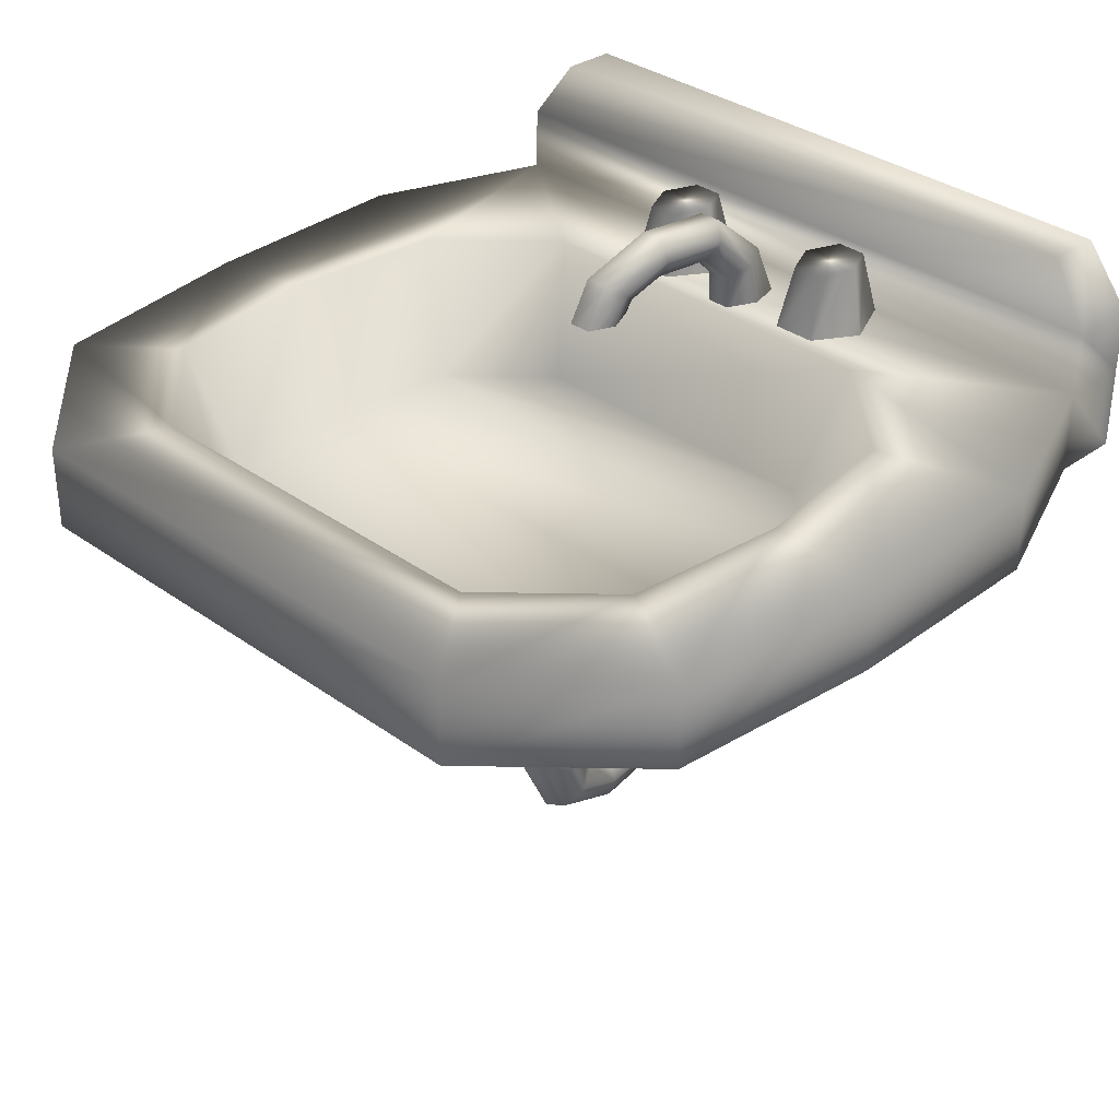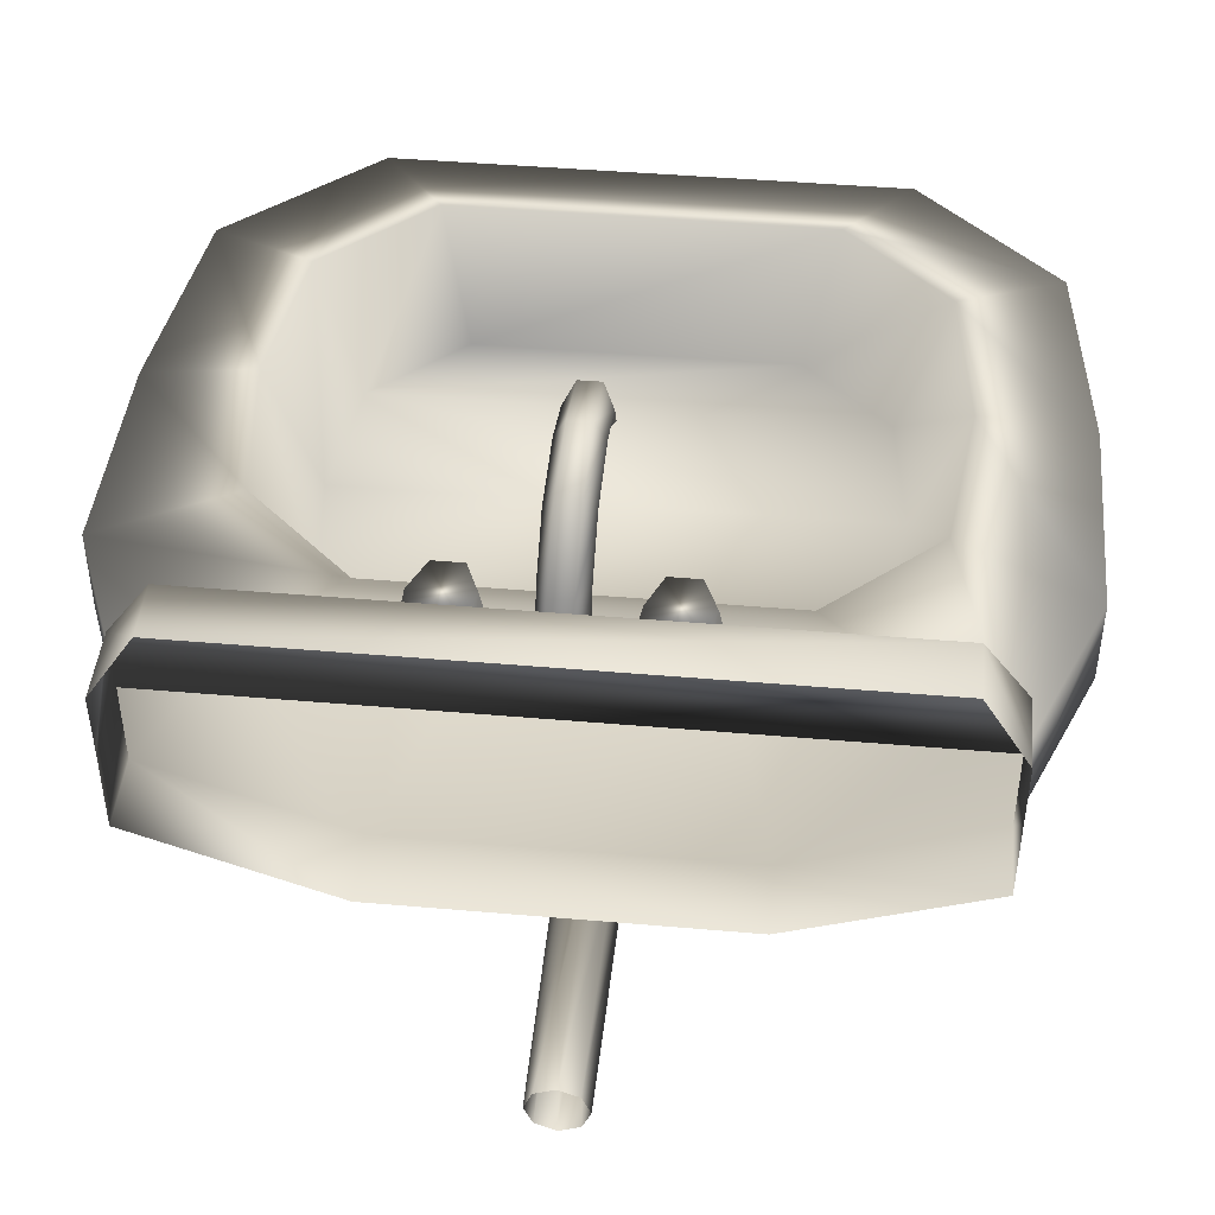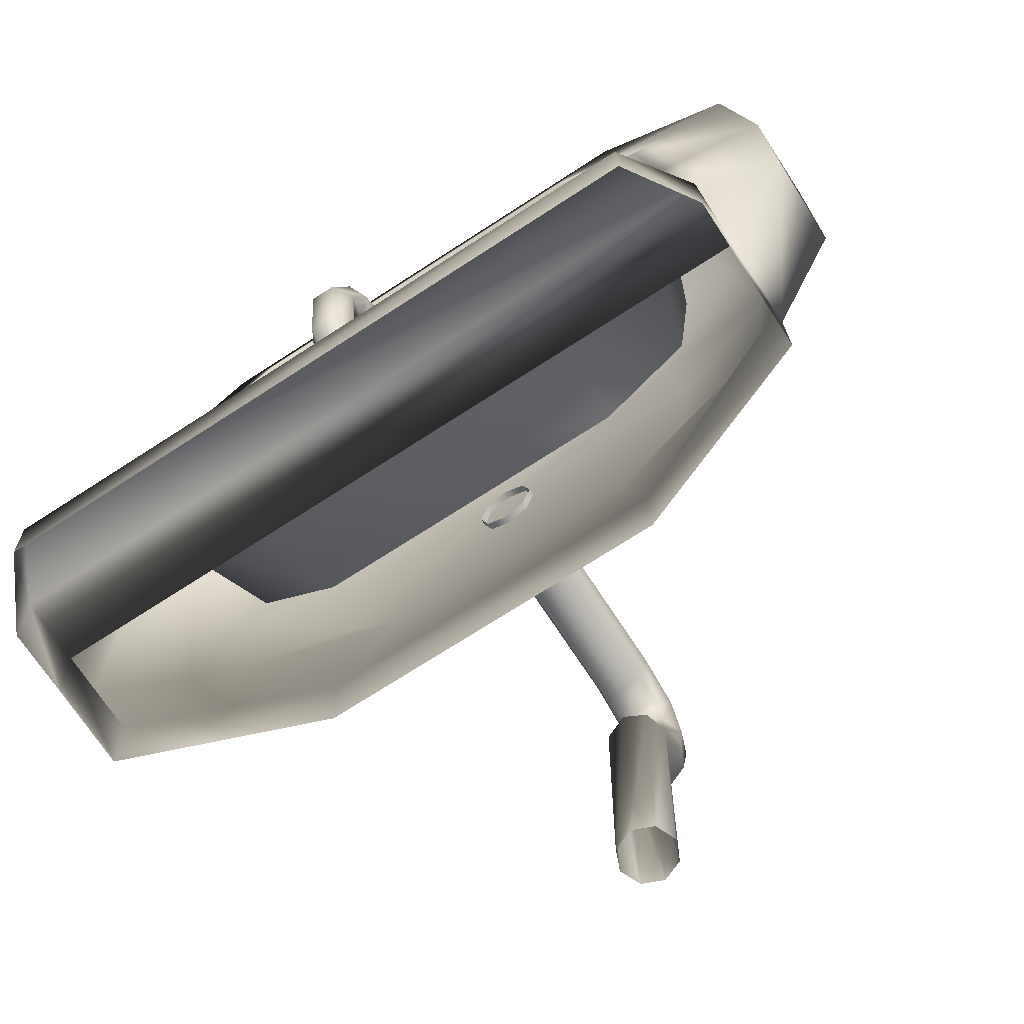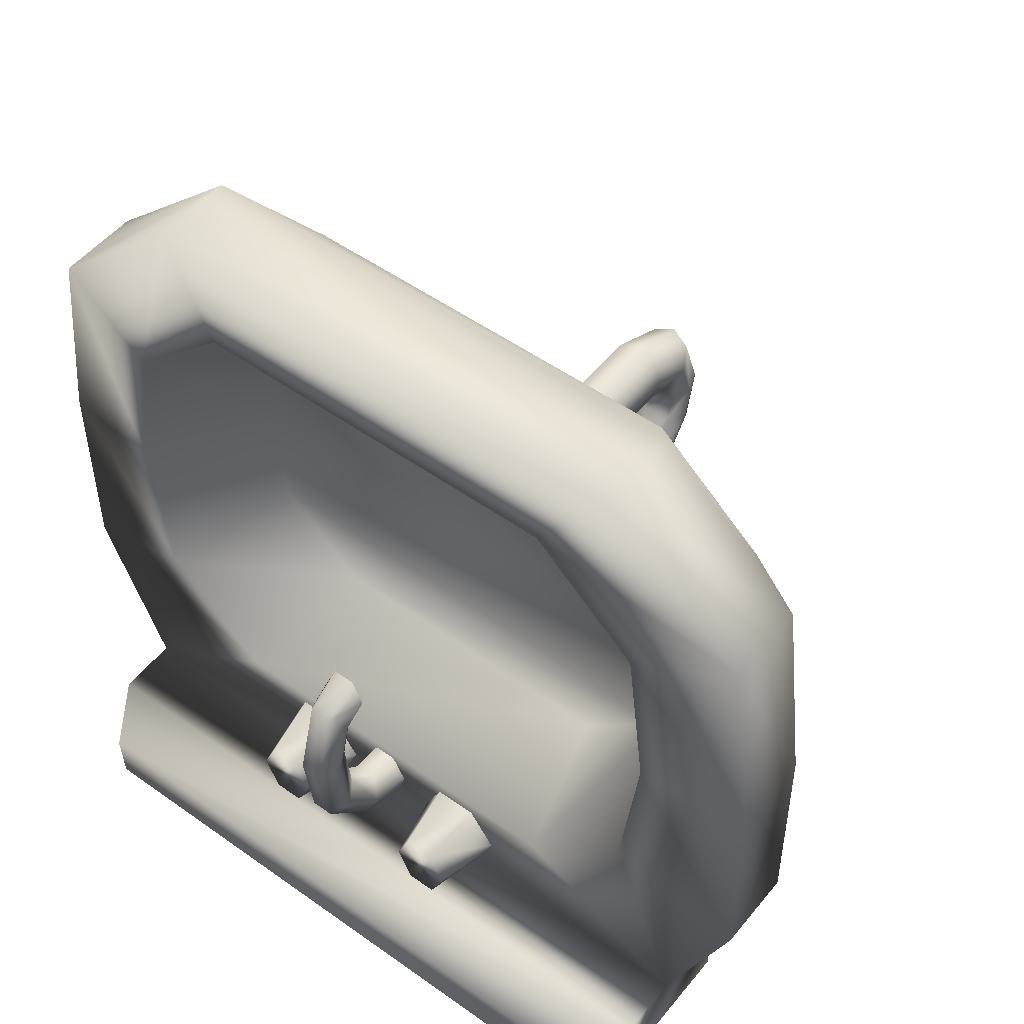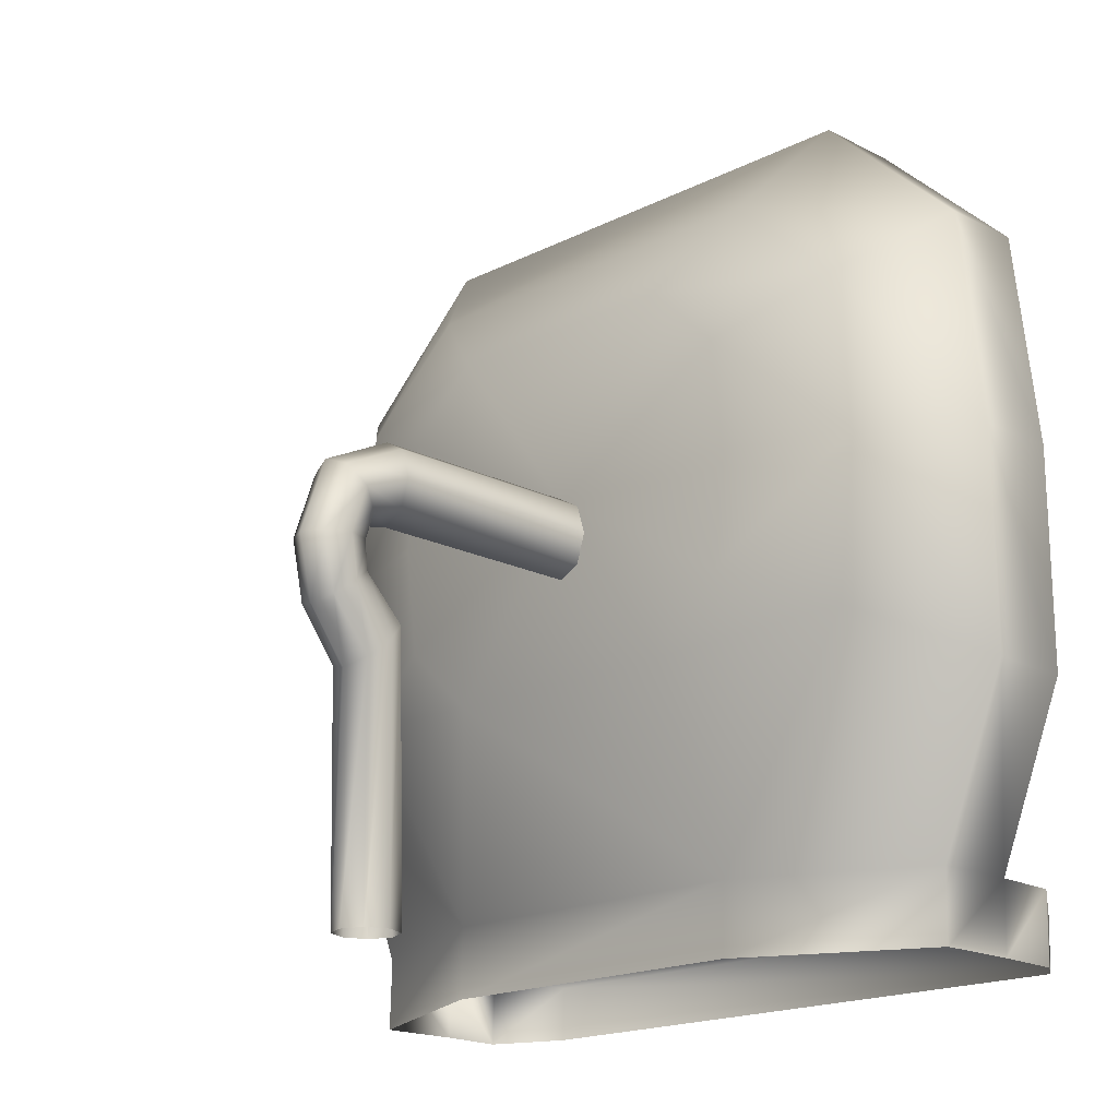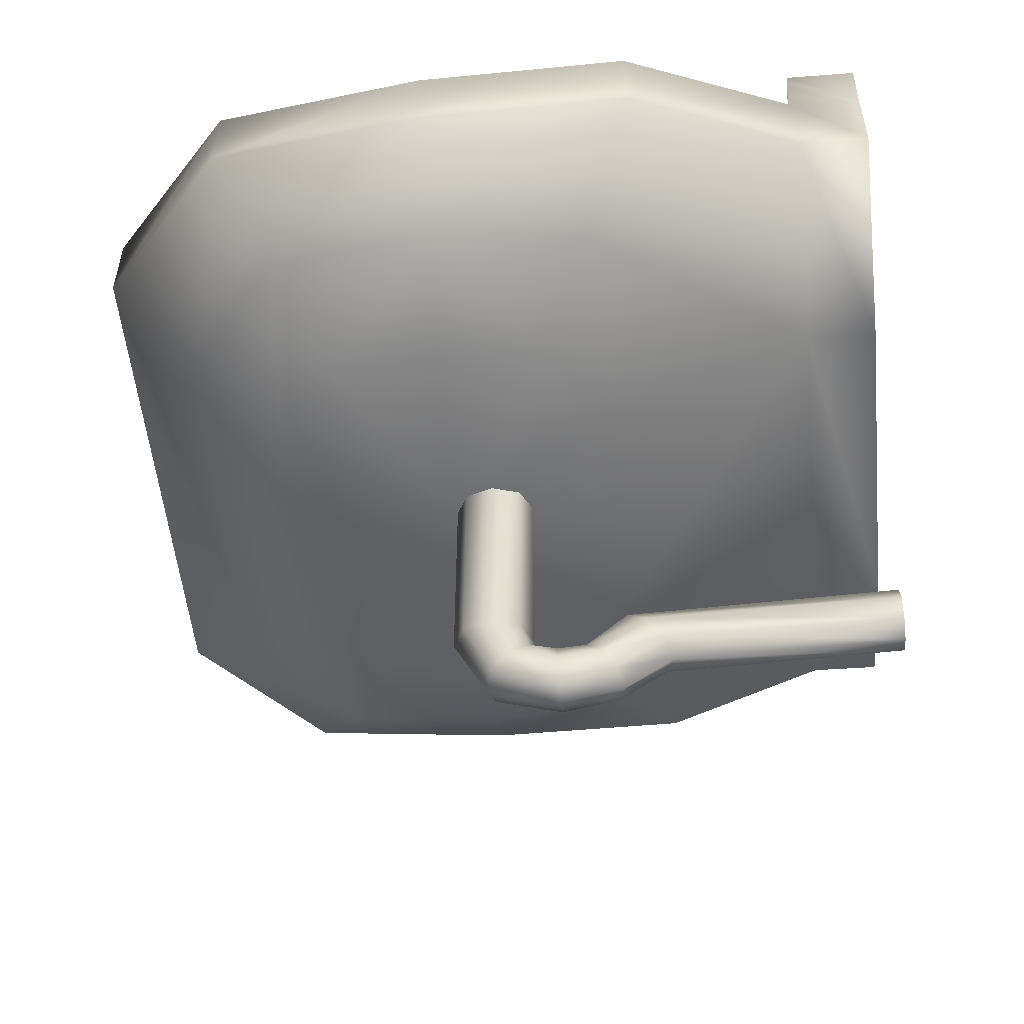
<metadata>
{"format":"obj","ext":"obj","renderer":"f3d","projection":"perspective","resolution":1024,"background":"white","views":[{"elev":34.2,"azim":44.2,"up":"+Y"},{"elev":44.1,"azim":-174.2,"up":"+Y"},{"elev":-71.2,"azim":-147.0,"up":"+Z"},{"elev":51.1,"azim":-142.2,"up":"+Z"},{"elev":-17.8,"azim":45.0,"up":"+Z"},{"elev":-53.2,"azim":95.7,"up":"+Y"}]}
</metadata>
<code>
v  -25.34 31.47 -4.786
v  -24.73 31.47 0.01221
v  -29.69 31.47 -11.58
v  -39.88 31.47 -11.58
v  -44.24 31.47 -4.786
v  -44.85 31.47 0.01221
v  -34.61 30.26 0.01221
v  -44.24 31.47 4.81
v  -40.85 31.47 7.776
v  -28.73 31.47 7.776
v  -25.34 31.47 4.81
v  -21.89 33.7 -6.479
v  -21.93 33.7 -0
v  -23.96 33.7 -11.67
v  -45.51 33.7 -11.67
v  -47.58 33.7 -6.479
v  -47.55 33.7 1e-06
v  -46.77 33.7 6.479
v  -42.45 33.7 10.48
v  -27.02 33.7 10.48
v  -22.7 33.7 6.479
v  -21.89 36.22 -6.479
v  -21.93 36.22 -0
v  -23.96 36.22 -11.67
v  -45.51 36.22 -11.67
v  -47.58 36.22 -6.479
v  -47.55 36.22 1e-06
v  -46.77 36.22 6.479
v  -42.45 36.22 10.48
v  -27.02 36.22 10.48
v  -22.7 36.22 6.479
v  -26.71 32.6 -0
v  -27.2 32.6 -4.059
v  -29.9 32.6 -6.568
v  -39.57 32.6 -6.568
v  -42.27 32.6 -4.059
v  -42.76 32.6 1e-06
v  -42.27 32.6 4.059
v  -39.57 32.6 6.568
v  -29.9 32.6 6.568
v  -27.2 32.6 4.059
v  -25.81 36.62 -4.806
v  -25.23 36.62 -0
v  -29.01 36.62 -7.775
v  -40.46 36.62 -7.775
v  -43.66 36.62 -4.806
v  -44.24 36.62 1e-06
v  -43.66 36.62 4.806
v  -40.46 36.62 7.775
v  -29.01 36.62 7.775
v  -25.81 36.62 4.806
v  -28.69 30.24 -3.345
v  -28.3 30.24 0.01221
v  -30.87 30.24 -5.419
v  -38.65 30.24 -5.419
v  -40.83 30.24 -3.345
v  -41.22 30.24 0.01221
v  -40.83 30.24 3.369
v  -38.65 30.24 5.444
v  -30.87 30.24 5.444
v  -28.69 30.24 3.369
v  -29.69 31.4 -13.71
v  -39.88 31.4 -13.71
v  -45.51 33.64 -13.81
v  -45.51 36.15 -13.81
v  -23.96 36.15 -13.81
v  -23.96 33.64 -13.81
v  -44.23 40.03 -11.97
v  -25.25 40.03 -11.97
v  -25.25 39.97 -13.65
v  -44.23 39.97 -13.65
v  -45.51 38.13 -11.71
v  -23.96 38.13 -11.71
v  -23.96 38.06 -13.84
v  -45.51 38.06 -13.84
v  -33.61 22.94 -5.794
v  -33.9 23.51 -5.259
v  -34.59 23.75 -5.037
v  -35.29 23.51 -5.259
v  -35.58 22.94 -5.794
v  -35.29 22.37 -6.329
v  -34.59 22.14 -6.551
v  -33.9 22.37 -6.329
v  -33.68 21.77 -4.423
v  -33.95 22.33 -3.99
v  -34.59 22.56 -3.81
v  -35.24 22.33 -3.99
v  -35.51 21.77 -4.423
v  -35.24 21.21 -4.855
v  -34.59 20.97 -5.035
v  -33.95 21.21 -4.855
v  -33.68 21.55 -3.14
v  -33.95 22.26 -3.133
v  -34.59 22.55 -3.13
v  -35.24 22.26 -3.133
v  -35.51 21.55 -3.14
v  -35.24 20.85 -3.147
v  -34.59 20.55 -3.15
v  -33.95 20.85 -3.147
v  -33.68 22.03 -1.722
v  -33.95 22.53 -2.279
v  -34.59 22.73 -2.509
v  -35.24 22.53 -2.279
v  -35.51 22.03 -1.722
v  -35.24 21.54 -1.166
v  -34.59 21.33 -0.9353
v  -33.95 21.54 -1.166
v  -33.68 23.49 -1.137
v  -33.95 23.49 -2.002
v  -34.59 23.49 -2.361
v  -35.24 23.49 -2.002
v  -35.51 23.49 -1.137
v  -35.24 23.49 -0.2709
v  -34.59 23.49 0.08762
v  -33.95 23.49 -0.2709
v  -33.68 30.46 -1.137
v  -33.95 30.46 -2.002
v  -34.59 30.46 -2.361
v  -35.24 30.46 -2.002
v  -35.51 30.46 -1.137
v  -35.24 30.46 -0.2709
v  -34.59 30.46 0.08762
v  -33.95 30.46 -0.2709
v  -33.95 23.78 -13.44
v  -33.68 23.14 -13.44
v  -33.95 22.49 -13.44
v  -34.59 22.22 -13.44
v  -35.24 22.49 -13.44
v  -35.51 23.14 -13.44
v  -35.24 23.78 -13.44
v  -34.59 24.05 -13.44
v  -33.74 36.28 -9.235
v  -34.08 36.28 -10.3
v  -34.75 36.28 -10.3
v  -35.09 36.28 -9.235
v  -34.75 36.28 -8.168
v  -34.08 36.28 -8.168
v  -33.74 37.81 -8.803
v  -34.08 38.06 -9.516
v  -34.75 38.06 -9.516
v  -35.09 37.81 -8.803
v  -34.75 37.57 -8.089
v  -34.08 37.57 -8.089
v  -33.74 39.08 -7.408
v  -34.08 39.64 -7.677
v  -34.75 39.64 -7.677
v  -35.09 39.08 -7.408
v  -34.75 38.53 -7.138
v  -34.08 38.53 -7.138
v  -33.74 39.36 -5.145
v  -34.08 39.94 -5.145
v  -34.75 39.94 -5.145
v  -35.09 39.36 -5.145
v  -34.75 38.77 -5.145
v  -34.08 38.77 -5.145
v  -33.74 38.88 -3.399
v  -34.08 39.3 -2.842
v  -34.75 39.3 -2.842
v  -35.09 38.88 -3.399
v  -34.75 38.47 -3.955
v  -34.08 38.47 -3.955
v  -33.74 38.14 -2.951
v  -34.08 38.14 -2.164
v  -34.75 38.14 -2.164
v  -35.09 38.14 -2.951
v  -34.75 38.14 -3.738
v  -34.08 38.14 -3.738
v  -35.98 36.41 -9.858
v  -36.65 36.41 -11.39
v  -37.97 36.41 -11.39
v  -38.63 36.41 -9.858
v  -37.97 36.41 -8.326
v  -36.65 36.41 -8.326
v  -36.42 38.41 -9.858
v  -36.86 38.41 -10.89
v  -37.75 38.41 -10.89
v  -38.2 38.41 -9.858
v  -37.75 38.41 -8.825
v  -36.86 38.41 -8.825
v  -30.31 36.41 -9.858
v  -30.97 36.41 -11.39
v  -31.19 38.41 -10.89
v  -30.74 38.41 -9.858
v  -32.29 36.41 -11.39
v  -32.08 38.41 -10.89
v  -32.95 36.41 -9.858
v  -32.52 38.41 -9.858
v  -32.29 36.41 -8.326
v  -32.08 38.41 -8.825
v  -30.97 36.41 -8.326
v  -31.19 38.41 -8.825
g sink_1
f 12 13 2 1
f 14 12 1 3
f 16 15 4 5
f 17 16 5 6
f 18 17 6 8
f 19 18 8 9
f 20 19 9 10
f 21 20 10 11
f 13 21 11 2
f 22 23 13 12
f 24 22 12 14
f 26 25 15 16
f 27 26 16 17
f 28 27 17 18
f 29 28 18 19
f 30 29 19 20
f 31 30 20 21
f 23 31 21 13
f 41 32 37 38
f 42 43 23 22
f 44 42 22 24
f 45 44 24 25
f 46 45 25 26
f 47 46 26 27
f 48 47 27 28
f 49 48 28 29
f 50 49 29 30
f 51 50 30 31
f 43 51 31 23
f 33 32 43 42
f 34 33 42 44
f 35 34 44 45
f 36 35 45 46
f 37 36 46 47
f 38 37 47 48
f 39 38 48 49
f 40 39 49 50
f 41 40 50 51
f 32 41 51 43
f 2 53 52 1
f 1 52 54 3
f 3 54 55 4
f 55 56 5 4
f 56 57 6 5
f 6 57 58 8
f 8 58 59 9
f 59 60 10 9
f 60 61 11 10
f 61 53 2 11
f 63 62 3 4
f 64 63 4 15
f 65 64 15 25
f 70 71 68 69
f 67 66 24 14
f 62 67 14 3
f 72 25 24 73
f 73 24 66 74
f 75 65 25 72
f 72 73 69 68
f 73 74 70 69
f 75 72 68 71
f 85 84 76 77
f 86 85 77 78
f 87 86 78 79
f 88 87 79 80
f 81 89 88 80
f 90 89 81 82
f 91 90 82 83
f 84 91 83 76
f 93 92 84 85
f 94 93 85 86
f 95 94 86 87
f 96 95 87 88
f 97 96 88 89
f 98 97 89 90
f 99 98 90 91
f 92 99 91 84
f 101 100 92 93
f 102 101 93 94
f 103 102 94 95
f 104 103 95 96
f 105 104 96 97
f 106 105 97 98
f 107 106 98 99
f 100 107 99 92
f 109 108 100 101
f 110 109 101 102
f 111 110 102 103
f 112 111 103 104
f 113 112 104 105
f 114 113 105 106
f 115 114 106 107
f 108 115 107 100
f 117 116 108 109
f 118 117 109 110
f 119 118 110 111
f 120 119 111 112
f 121 120 112 113
f 122 121 113 114
f 123 122 114 115
f 116 123 115 108
f 125 124 77 76
f 126 125 76 83
f 127 126 83 82
f 128 127 82 81
f 129 128 81 80
f 130 129 80 79
f 131 130 79 78
f 124 131 78 77
f 139 138 132 133
f 140 139 133 134
f 141 140 134 135
f 142 141 135 136
f 143 142 136 137
f 138 143 137 132
f 145 144 138 139
f 146 145 139 140
f 147 146 140 141
f 148 147 141 142
f 149 148 142 143
f 144 149 143 138
f 151 150 144 145
f 152 151 145 146
f 153 152 146 147
f 154 153 147 148
f 155 154 148 149
f 150 155 149 144
f 157 156 150 151
f 158 157 151 152
f 159 158 152 153
f 160 159 153 154
f 161 160 154 155
f 156 161 155 150
f 163 162 156 157
f 164 163 157 158
f 165 164 158 159
f 166 165 159 160
f 167 166 160 161
f 162 167 161 156
f 165 167 163 164
f 175 174 168 169
f 176 175 169 170
f 177 176 170 171
f 178 177 171 172
f 179 178 172 173
f 174 179 173 168
f 177 179 175 176
f 182 183 180 181
f 185 182 181 184
f 187 185 184 186
f 189 187 186 188
f 191 189 188 190
f 183 191 190 180
f 187 191 182 185
f 41 38 39 40
f 36 33 34 35
f 33 36 37 32
f 7 52 53
f 7 54 52
f 7 55 54
f 7 56 55
f 7 57 56
f 7 58 57
f 7 59 58
f 7 60 59
f 7 61 60
f 7 53 61
f 165 166 167
f 162 163 167
f 177 178 179
f 174 175 179
f 187 189 191
f 183 182 191
g

</code>
